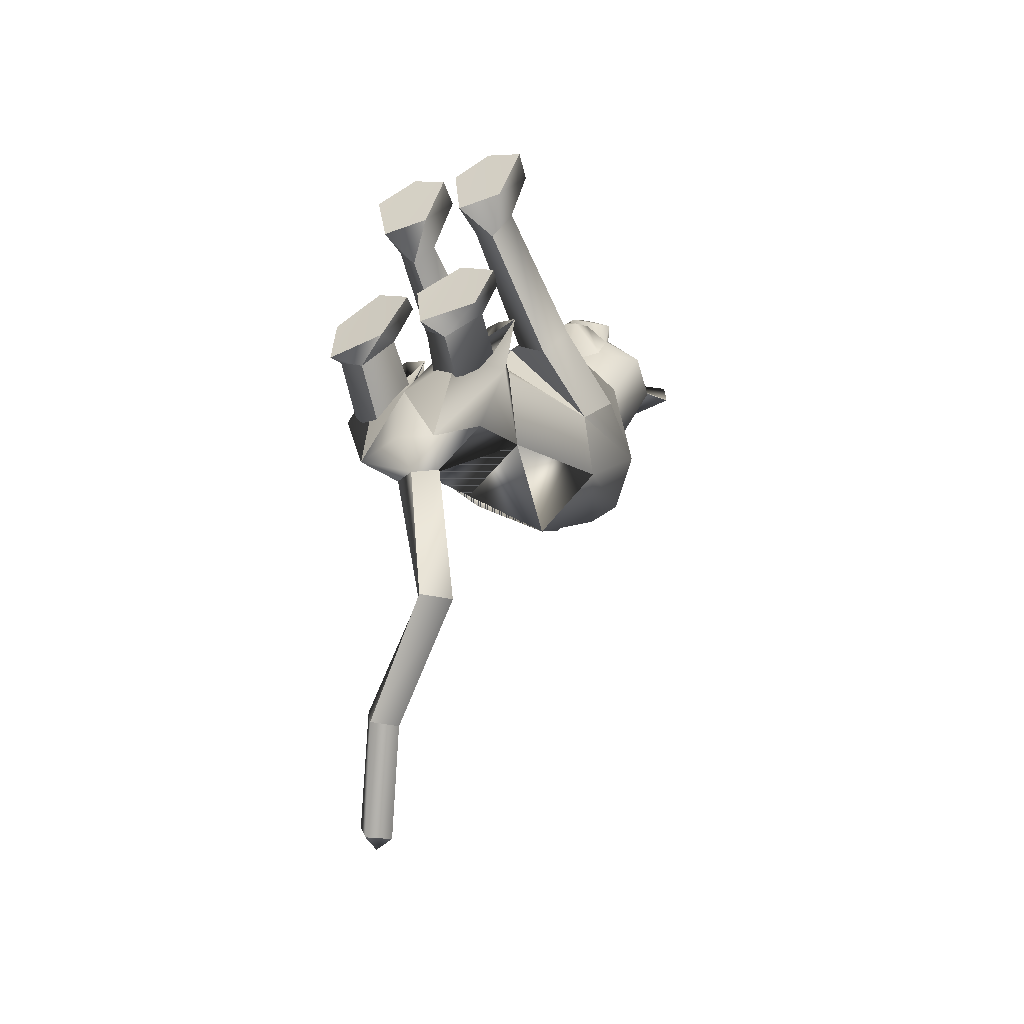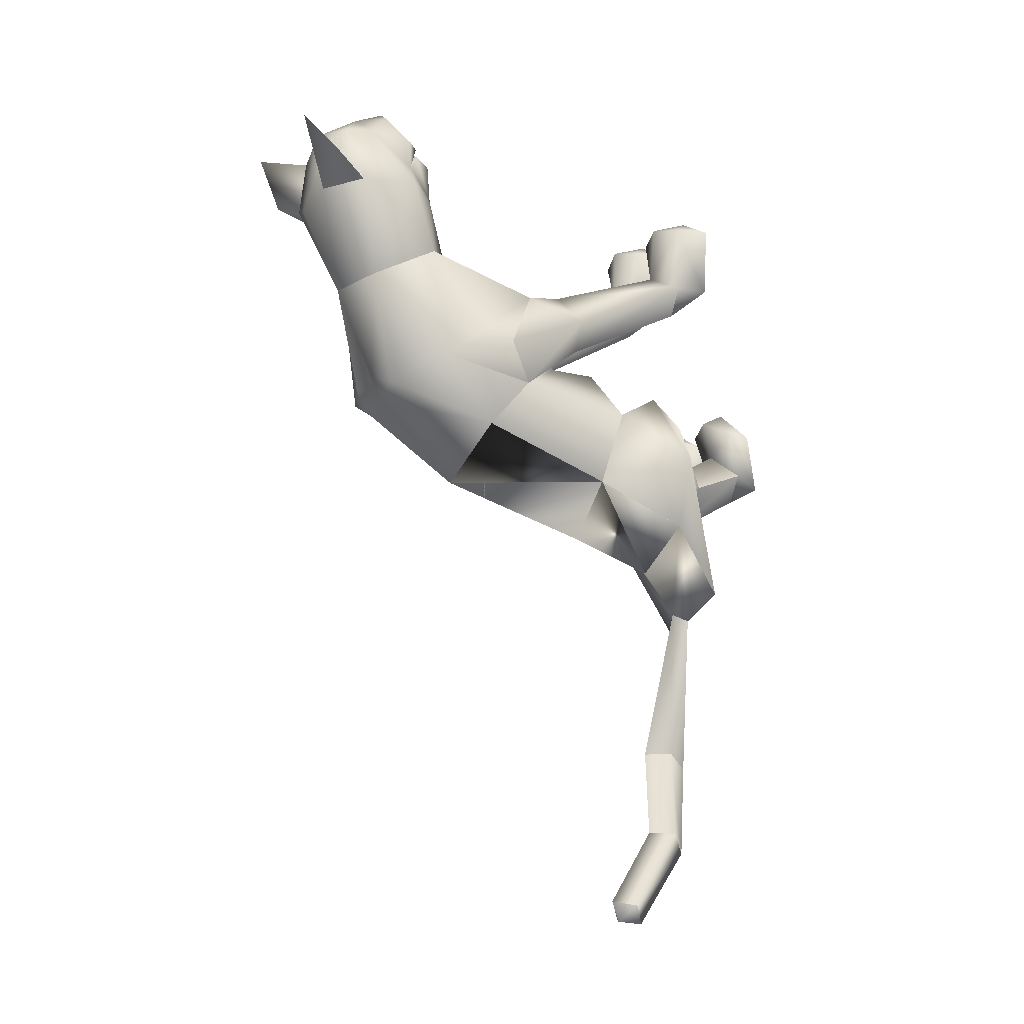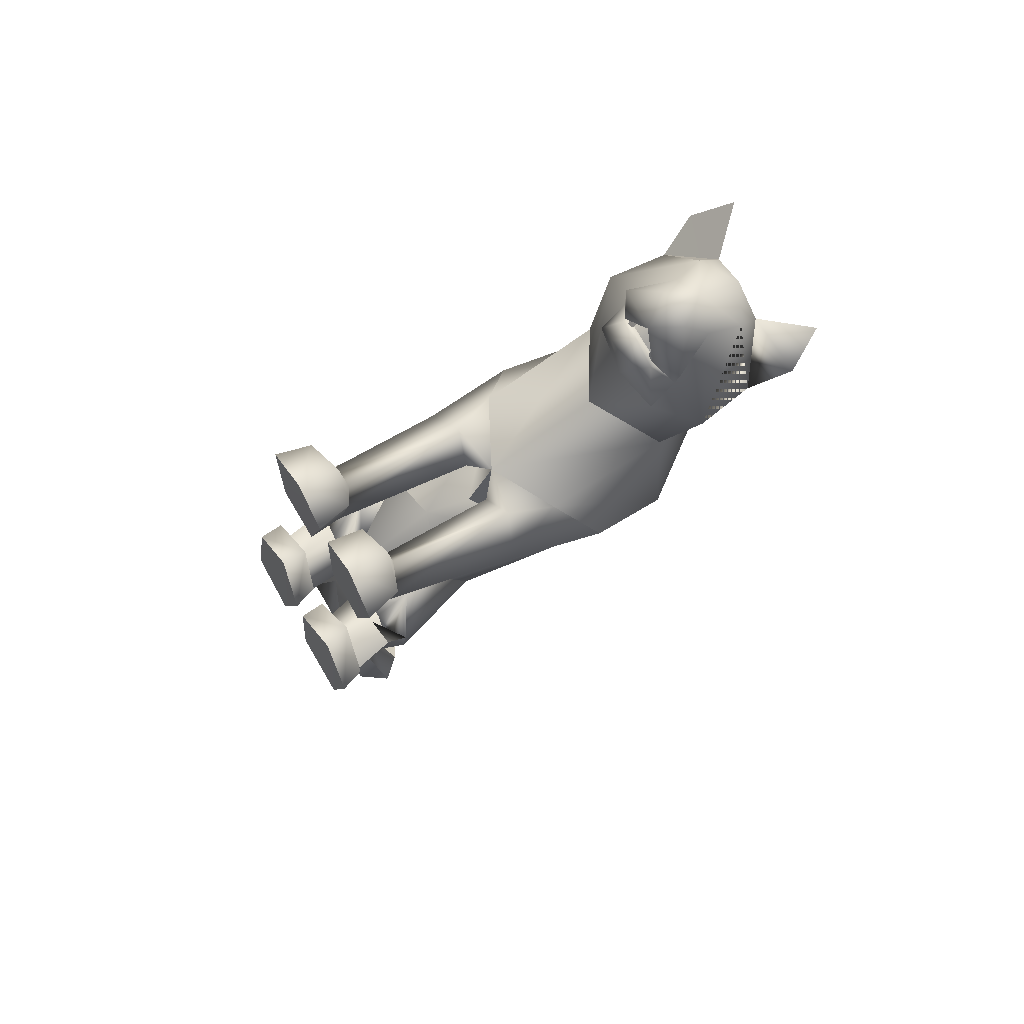
<metadata>
{"format":"obj","ext":"obj","renderer":"f3d","projection":"perspective","resolution":1024,"background":"white","views":[{"elev":-41.3,"azim":27.4,"up":"+Z"},{"elev":-8.3,"azim":-114.0,"up":"+Z"},{"elev":72.2,"azim":61.7,"up":"+Z"}]}
</metadata>
<code>
o sittingdown.001_meshes[0].006
v -0.01874 0.3226 0.4547
v -0.01402 0.3146 0.4639
v -0.01785 0.2858 0.421
v 0.05981 0.3963 0.4764
v 0.1458 0.3508 0.3363
v 0.06808 0.4516 0.4635
v 0.009186 0.4063 0.5127
v 0.04498 0.3585 0.5125
v 0.01201 0.3123 0.4935
v 0.09202 0.3294 0.4497
v 0.0523 0.3004 0.4554
v -0.03072 0.2986 0.4572
v -0.07358 0.3255 0.4546
v 0.01191 0.3538 0.5325
v -0.02289 0.3569 0.5143
v -0.04295 0.3952 0.4797
v -0.05809 0.4481 0.4689
v -0.1447 0.3424 0.3512
v 0.00388 0.4845 0.469
v -0.01402 0.3146 0.4639
v -0.03279 0.315 0.4539
v -0.01785 0.2858 0.421
v -0.03279 0.315 0.4539
v -0.01874 0.3226 0.4547
v -0.01785 0.2858 0.421
v 0.03743 0.324 0.453
v 0.03644 0.287 0.4195
v 0.0346 0.3158 0.4626
v 0.0346 0.3158 0.4626
v 0.03644 0.287 0.4195
v 0.05214 0.3171 0.4515
v 0.05214 0.3171 0.4515
v 0.03644 0.287 0.4195
v 0.03743 0.324 0.453
v -0.006897 0.5136 0.3128
v 0.1554 0.1705 0.04029
v 0.1554 0.1705 0.04029
v -0.1871 0.1634 0.06143
v -0.1871 0.1634 0.06143
v 0.01027 0.3243 0.4715
v 0.01059 0.3043 0.4588
v 0.05448 0.3149 0.4253
v 0.05019 0.3587 0.4292
v 0.04644 0.3393 0.4424
v -0.03799 0.3126 0.4283
v -0.03033 0.3374 0.4451
v -0.03729 0.3563 0.4326
v -0.03033 0.3374 0.4451
v -0.03729 0.3563 0.4326
v -0.03799 0.3126 0.4283
v 0.05448 0.3149 0.4253
v -0.03799 0.3126 0.4283
v 0.01059 0.3043 0.4588
v 0.01171 0.294 0.4679
v 0.05367 0.2987 0.4385
v 0.03983 0.2709 0.427
v 0.01129 0.2691 0.4363
v -0.01838 0.2694 0.429
v -0.03386 0.2967 0.4408
v 0.01027 0.3243 0.4715
v 0.04644 0.3393 0.4424
v 0.05448 0.3149 0.4253
v 0.05019 0.3587 0.4292
v 0.01059 0.3043 0.4588
v -0.1243 0.5523 0.4592
v -0.1643 0.5009 0.3897
v -0.1243 0.5523 0.4592
v -0.1643 0.5009 0.3897
v 0.1429 0.5175 0.3606
v 0.1222 0.5607 0.445
v 0.1429 0.5175 0.3606
v 0.1222 0.5607 0.445
v -0.05209 -0.2927 -0.3527
v 0.05256 -0.2817 0.2168
v 0.1055 -0.2652 0.366
v 0.036 -0.2712 0.3304
v 0.036 -0.2712 0.3304
v 0.04286 -0.213 0.3317
v 0.05256 -0.2817 0.2168
v 0.1384 -0.2796 0.2132
v 0.1764 -0.2683 0.3252
v 0.16 -0.2101 0.3263
v 0.09942 -0.1964 0.3451
v 0.1764 -0.2683 0.3252
v 0.1384 -0.2796 0.2132
v 0.05256 -0.2817 0.2168
v 0.1055 -0.2652 0.366
v -0.01975 -0.2845 0.2194
v 0.01004 -0.2722 0.3315
v -0.05626 -0.2716 0.3722
v -0.1084 -0.2886 0.2212
v -0.1336 -0.2797 0.3359
v -0.05626 -0.2716 0.3722
v -0.05754 -0.2031 0.3509
v -0.1201 -0.2214 0.3366
v 0.01004 -0.2722 0.3315
v -0.001238 -0.2149 0.3333
v -0.1084 -0.2886 0.2212
v -0.01975 -0.2845 0.2194
v -0.01975 -0.2845 0.2194
v -0.1336 -0.2797 0.3359
v 0.1153 -0.2091 -0.188
v -0.2339 -0.1802 -0.1405
v -0.2019 -0.08255 -0.9973
v -0.2115 -0.03251 -0.9907
v -0.1711 -0.05089 -0.9921
v -0.2232 -0.06475 -0.9625
v -0.1925 -0.02971 -0.9559
v -0.2232 -0.06475 -0.9625
v -0.1925 -0.02971 -0.9559
v -0.1711 -0.05089 -0.9921
v -0.2019 -0.08255 -0.9973
v 0.1345 -0.3605 -0.1702
v 0.02776 -0.3648 -0.1679
v 0.01084 -0.3511 -0.07325
v 0.09192 -0.3374 -0.03149
v 0.07412 -0.2922 -0.04892
v 0.1624 -0.3445 -0.08261
v 0.0104 -0.3102 -0.0611
v 0.149 -0.3053 -0.07718
v 0.02776 -0.3648 -0.1679
v 0.09192 -0.3374 -0.03149
v 0.1345 -0.3605 -0.1702
v 0.1624 -0.3445 -0.08261
v 0.02776 -0.3648 -0.1679
v 0.01084 -0.3511 -0.07325
v -0.153 -0.3698 -0.1782
v -0.04864 -0.369 -0.169
v -0.1597 -0.3103 -0.07013
v -0.08416 -0.2953 -0.04023
v -0.1582 -0.3504 -0.07706
v -0.07785 -0.339 -0.02058
v -0.01007 -0.3517 -0.07199
v -0.02164 -0.3112 -0.05928
v -0.04864 -0.369 -0.169
v -0.01007 -0.3517 -0.07199
v -0.07785 -0.339 -0.02058
v -0.04864 -0.369 -0.169
v -0.153 -0.3698 -0.1782
v -0.1582 -0.3504 -0.07706
v -0.0265 0.3672 -0.02146
v -0.0153 0.4465 0.1672
v 0.1078 0.3027 0.2191
v 0.06872 0.4069 0.176
v -0.1217 0.2956 0.2333
v -0.09483 0.4024 0.186
v -0.003552 0.2278 0.2467
v -0.0153 0.4465 0.1672
v 0.06872 0.4069 0.176
v 0.1078 0.3027 0.2191
v -0.1217 0.2956 0.2333
v -0.09483 0.4024 0.186
v -0.003552 0.2278 0.2467
v -0.003399 -0.00396 0.05901
v -0.0281 0.223 -0.1845
v 0.1011 0.1902 -0.1132
v -0.003399 -0.00396 0.05901
v -0.156 0.1931 -0.08973
v 0.01234 0.3966 -0.01315
v 0.1054 0.1035 0.1532
v 0.1054 0.1035 0.1532
v -0.1159 0.09657 0.1665
v -0.06511 0.3952 -0.007473
v -0.1159 0.09657 0.1665
v 0.07997 0.2919 0.3353
v 0.004035 0.3561 0.3918
v 0.08327 0.3283 0.4012
v -0.07088 0.3241 0.4072
v 0.07997 0.2919 0.3353
v 0.001751 0.2777 0.3286
v -0.07545 0.2868 0.3431
v -0.07545 0.2868 0.3431
v -0.07144 0.4962 0.3421
v -0.05687 0.4872 0.4362
v -0.1389 0.441 0.3485
v -0.05687 0.4872 0.4362
v -0.1389 0.441 0.3485
v -0.05687 0.4872 0.4362
v -0.07144 0.4962 0.3421
v -0.1389 0.441 0.3485
v 0.06182 0.5004 0.3335
v 0.05698 0.4895 0.4274
v 0.1251 0.4486 0.3276
v 0.1251 0.4486 0.3276
v 0.06182 0.5004 0.3335
v 0.05698 0.4895 0.4274
v 0.05699 0.4895 0.4274
v -0.0195 -0.07963 0.04885
v -0.05295 -0.03056 -0.2814
v 0.02998 0.0136 0.1208
v 0.09181 -0.003682 0.05838
v 0.08269 0.02844 0.167
v 0.1396 0.008694 0.09997
v 0.02998 0.0136 0.1208
v 0.09181 -0.003682 0.05838
v 0.09181 -0.003682 0.05838
v -0.03872 0.01172 0.126
v -0.1023 -0.004523 0.07355
v -0.08505 0.02271 0.1805
v -0.1483 0.002628 0.1233
v -0.1023 -0.004523 0.07355
v -0.03872 0.01172 0.126
v -0.1023 -0.004523 0.07355
v -0.06251 -0.1727 -0.3423
v -0.06251 -0.1727 -0.3423
v 0.09557 -0.2254 0.1696
v 0.1346 -0.221 0.2161
v 0.08862 -0.1875 0.2444
v 0.09557 -0.2254 0.1696
v 0.05856 -0.2248 0.1998
v 0.09557 -0.2254 0.1696
v -0.03173 -0.2284 0.203
v -0.05883 -0.1935 0.2494
v -0.1074 -0.2301 0.2244
v -0.07379 -0.2318 0.1749
v -0.07379 -0.2318 0.1749
v -0.07379 -0.2318 0.1749
v -0.06139 -0.2667 -0.4318
v -0.02762 -0.2801 -0.435
v -0.02406 -0.254 -0.4165
v 0.02261 -0.2712 -0.4435
v 0.02261 -0.2712 -0.4435
v -0.02762 -0.2801 -0.435
v -0.02406 -0.254 -0.4165
v -0.02406 -0.254 -0.4165
v -0.06139 -0.2667 -0.4318
v -0.02762 -0.2801 -0.435
v 0.02896 -0.3054 -0.3956
v 0.02896 -0.3054 -0.3956
v 0.02896 -0.3054 -0.3956
v -0.1222 -0.2937 -0.383
v -0.1222 -0.2937 -0.383
v -0.1222 -0.2937 -0.383
v 0.0381 -0.2403 -0.7082
v 0.003664 -0.2886 -0.7188
v 0.009058 -0.2068 -0.6898
v 0.009058 -0.2068 -0.6898
v -0.0223 -0.2474 -0.6883
v 0.003664 -0.2886 -0.7188
v 0.003664 -0.2886 -0.7188
v -0.0223 -0.2474 -0.6883
v 0.009058 -0.2068 -0.6898
v 0.003664 -0.2886 -0.7188
v 0.0381 -0.2403 -0.7082
v 0.009058 -0.2068 -0.6898
v -0.01978 -0.2015 -0.07331
v 0.03936 -0.2532 -0.162
v 0.135 -0.2077 -0.06427
v 0.03936 -0.2532 -0.162
v 0.07763 -0.1721 -0.01255
v 0.03936 -0.2532 -0.162
v -0.05967 -0.1985 -0.07369
v -0.1549 -0.2225 -0.1835
v -0.2191 -0.1663 -0.08381
v -0.1549 -0.2225 -0.1835
v -0.1267 -0.16 -0.01076
v -0.1549 -0.2225 -0.1835
v -0.1237 -0.2111 -0.8771
v -0.1237 -0.2111 -0.8771
v -0.1422 -0.1887 -0.839
v -0.1123 -0.1493 -0.8373
v -0.1422 -0.1887 -0.839
v -0.1237 -0.2111 -0.8771
v -0.09283 -0.1735 -0.8723
v -0.09283 -0.1735 -0.8723
v -0.1123 -0.1493 -0.8373
v -0.1123 -0.1493 -0.8373
v 0.1042 -0.2337 -0.1629
v 0.03759 -0.236 -0.2306
v -0.01533 -0.2321 -0.1798
v 0.03759 -0.236 -0.2306
v 0.05475 -0.2276 -0.1445
v 0.1042 -0.2337 -0.1629
v 0.03759 -0.236 -0.2306
v -0.01533 -0.2321 -0.1798
v 0.05475 -0.2276 -0.1445
v -0.0647 -0.2322 -0.1815
v -0.1312 -0.2173 -0.2577
v -0.1863 -0.2247 -0.1883
v -0.1181 -0.231 -0.1456
v -0.1312 -0.2173 -0.2577
v -0.0647 -0.2322 -0.1815
v -0.1312 -0.2173 -0.2577
v -0.1863 -0.2247 -0.1883
v -0.1181 -0.231 -0.1456
v 0.07086 -0.2955 -0.1187
v 0.1274 -0.3199 -0.156
v 0.1274 -0.3199 -0.156
v 0.06229 -0.336 -0.1979
v 0.07086 -0.2955 -0.1187
v 0.06229 -0.336 -0.1979
v 0.06229 -0.336 -0.1979
v 0.01784 -0.3249 -0.1494
v 0.01784 -0.3249 -0.1494
v 0.06229 -0.336 -0.1979
v -0.04673 -0.3292 -0.1507
v -0.09748 -0.3034 -0.1108
v -0.1023 -0.343 -0.1983
v -0.1565 -0.3302 -0.1533
v -0.1023 -0.343 -0.1983
v -0.1565 -0.3302 -0.1533
v -0.1023 -0.343 -0.1983
v -0.09748 -0.3034 -0.1108
v -0.04673 -0.3292 -0.1507
v -0.1023 -0.343 -0.1983
v 0.06548 0.3808 -0.03357
v 0.009621 0.3796 -0.05345
v 0.1404 0.2988 0.002298
v 0.1219 0.1141 -0.03091
v 0.1219 0.1141 -0.03091
v 0.1219 0.1141 -0.03091
v 0.1219 0.1141 -0.03091
v 0.1219 0.1141 -0.03091
v 0.1219 0.1141 -0.03091
v -0.1846 0.2922 0.02508
v -0.12 0.3776 -0.01992
v -0.0678 0.3785 -0.04743
v -0.1533 0.1169 -0.006959
v -0.1533 0.1169 -0.006959
v -0.1533 0.1169 -0.006959
v -0.1533 0.1169 -0.006959
v -0.1533 0.1169 -0.006959
v 0.06543 -0.09803 -0.07839
v 0.05645 -0.04773 -0.2129
v 0.06543 -0.09803 -0.07839
v 0.05645 -0.04773 -0.2129
v 0.05645 -0.04773 -0.2129
v 0.06543 -0.09803 -0.07839
v 0.05853 -0.1959 -0.2927
v 0.05853 -0.1959 -0.2927
v 0.05853 -0.1959 -0.2927
v -0.1454 -0.03912 -0.182
v -0.1336 -0.08923 -0.04772
v -0.1454 -0.03912 -0.182
v -0.1336 -0.08923 -0.04772
v -0.1336 -0.08923 -0.04772
v -0.1454 -0.03912 -0.182
v -0.1863 -0.1809 -0.2645
v -0.1862 -0.1809 -0.2644
v -0.1862 -0.1809 -0.2644
v -0.003475 0.04241 0.152
v -0.003475 0.04241 0.152
v -0.003475 0.04241 0.152
v -0.003475 0.04241 0.152
v -0.003475 0.04241 0.152
v -0.003475 0.04241 0.152
v -0.003475 0.04241 0.152
v -0.06063 -0.2634 -0.2119
v -0.06063 -0.2634 -0.2119
v -0.06063 -0.2634 -0.2119
v -0.6886 -0.08061 0.9927
v -0.6886 -0.08061 0.9927
v 0.02261 -0.2712 -0.4435
v -0.1862 -0.1809 -0.2644
v -0.06251 -0.1727 -0.3423
v -0.1454 -0.03912 -0.182
v -0.1851 -0.1812 -0.2636
v -0.06136 -0.1738 -0.3417
v -0.1442 -0.0395 -0.1809
v -0.06267 -0.1726 -0.3424
v -0.1455 -0.03906 -0.1821
f 327 155 189
f 155 337 189
f 205 189 337
f 340 356 354
f 189 205 327
f 178 180 17
f 356 357 354
f 337 355 356
f 357 361 338
f 355 359 356
f 359 360 361
f 340 337 356
f 356 359 357
f 337 205 355
f 357 359 361
f 355 358 359
f 359 358 360
f 1 2 3
f 4 5 6
f 7 4 6
f 7 8 4
f 9 10 8
f 8 10 4
f 11 10 9
f 12 9 13
f 14 8 7
f 14 9 8
f 14 15 9
f 9 15 13
f 15 16 13
f 7 16 15
f 14 7 15
f 7 17 16
f 16 17 18
f 6 19 7
f 17 7 19
f 20 21 22
f 23 24 25
f 26 27 28
f 29 30 31
f 32 33 34
f 35 173 174
f 18 17 175
f 174 17 19
f 17 174 175
f 35 174 19
f 65 66 176
f 176 66 177
f 178 179 67
f 68 67 179
f 180 68 179
f 173 35 142
f 143 144 5
f 145 18 146
f 18 175 146
f 146 175 173
f 146 173 142
f 181 142 35
f 186 184 69
f 144 142 181
f 144 181 183
f 5 144 183
f 5 183 6
f 70 182 69
f 184 185 71
f 71 185 72
f 186 72 185
f 6 183 187
f 187 19 6
f 35 19 187
f 35 187 181
f 143 5 165
f 40 41 42
f 42 43 44
f 40 45 41
f 45 40 46
f 45 46 47
f 48 49 50
f 166 11 9
f 11 167 10
f 167 4 10
f 4 167 5
f 51 167 166
f 166 167 11
f 52 166 168
f 166 12 168
f 166 9 12
f 12 13 168
f 52 53 166
f 51 166 53
f 54 51 53
f 54 55 51
f 56 55 54
f 54 53 52
f 57 56 54
f 167 51 55
f 55 169 167
f 56 169 55
f 56 170 169
f 56 57 170
f 58 170 57
f 57 54 58
f 58 54 59
f 54 52 59
f 168 59 52
f 58 171 170
f 58 59 171
f 171 59 168
f 5 167 165
f 60 48 50
f 147 143 165
f 165 170 147
f 172 147 170
f 168 13 16
f 16 18 168
f 18 172 168
f 145 172 18
f 147 172 145
f 61 62 63
f 60 62 61
f 62 60 64
f 42 44 40
f 50 64 60
f 148 149 159
f 159 149 306
f 306 307 159
f 308 149 150
f 308 306 149
f 159 307 141
f 159 141 148
f 150 160 308
f 308 160 36
f 162 341 151
f 315 151 152
f 315 152 316
f 163 148 141
f 163 141 317
f 316 163 317
f 163 316 152
f 148 163 152
f 162 315 38
f 151 315 162
f 153 151 341
f 341 150 153
f 150 341 160
f 342 154 309
f 155 307 156
f 156 307 306
f 156 306 308
f 310 156 308
f 343 318 157
f 158 315 316
f 158 316 317
f 155 158 317
f 141 155 317
f 141 307 155
f 319 315 158
f 38 315 320
f 36 311 308
f 344 312 190
f 190 312 191
f 192 193 161
f 193 37 161
f 192 161 345
f 192 345 194
f 193 313 37
f 195 313 193
f 346 197 321
f 197 198 321
f 199 164 200
f 199 347 164
f 200 164 39
f 200 39 322
f 201 200 322
f 199 202 347
f 157 318 188
f 157 188 314
f 318 158 332
f 333 334 103
f 158 155 332
f 155 189 332
f 335 318 332
f 318 335 188
f 314 188 323
f 155 324 189
f 156 324 155
f 325 102 326
f 323 324 314
f 314 324 156
f 188 336 348
f 360 338 361
f 327 329 204
f 228 349 73
f 327 204 189
f 231 73 349
f 337 189 204
f 102 330 326
f 339 232 103
f 330 102 229
f 188 348 328
f 103 334 339
f 350 246 325
f 350 230 247
f 102 248 249
f 247 246 350
f 250 325 246
f 325 250 102
f 249 229 102
f 248 102 250
f 350 333 252
f 253 103 232
f 103 253 254
f 350 255 233
f 255 350 252
f 256 252 333
f 254 256 103
f 333 103 256
f 340 218 231
f 231 218 219
f 340 220 218
f 73 231 219
f 73 219 228
f 228 219 221
f 331 228 221
f 331 221 220
f 331 220 205
f 340 205 220
f 206 195 207
f 74 75 76
f 77 78 79
f 80 75 74
f 80 81 75
f 82 208 83
f 82 207 208
f 84 85 82
f 82 85 207
f 207 85 209
f 85 86 209
f 87 82 83
f 77 87 78
f 78 87 83
f 192 194 210
f 195 193 207
f 79 210 211
f 194 196 210
f 84 82 87
f 192 207 193
f 78 210 79
f 78 208 210
f 78 83 208
f 207 192 208
f 211 210 196
f 210 208 192
f 277 278 257
f 253 279 254
f 252 277 257
f 277 256 280
f 256 254 279
f 279 280 256
f 252 256 277
f 279 253 281
f 268 269 249
f 246 270 250
f 246 251 270
f 270 251 271
f 250 268 248
f 249 248 268
f 268 250 272
f 270 272 250
f 296 282 297
f 282 296 283
f 298 283 296
f 297 284 299
f 284 297 285
f 285 297 282
f 300 301 281
f 281 301 279
f 127 302 128
f 301 302 127
f 301 127 129
f 129 303 301
f 130 131 132
f 133 130 132
f 133 134 130
f 133 135 134
f 131 129 127
f 130 129 131
f 129 130 303
f 134 303 130
f 134 304 303
f 134 135 304
f 135 305 304
f 136 137 138
f 137 139 138
f 137 140 139
f 212 199 213
f 88 89 90
f 91 90 92
f 93 94 95
f 96 97 93
f 97 94 93
f 97 213 94
f 95 94 213
f 95 213 214
f 95 214 98
f 214 215 98
f 98 215 99
f 96 100 97
f 97 100 212
f 97 212 213
f 216 214 201
f 214 213 199
f 100 217 212
f 217 203 212
f 202 212 203
f 199 212 202
f 101 93 95
f 101 95 98
f 91 88 90
f 201 214 200
f 199 200 214
f 286 287 273
f 288 113 289
f 113 114 289
f 115 116 117
f 117 116 118
f 269 268 288
f 119 117 290
f 120 288 290
f 291 269 288
f 292 293 274
f 275 274 293
f 115 117 119
f 276 275 286
f 293 286 275
f 118 113 120
f 119 290 294
f 273 276 286
f 119 294 121
f 121 294 295
f 120 290 117
f 288 120 113
f 122 123 124
f 117 118 120
f 122 125 123
f 115 119 121
f 126 125 122
f 234 353 235
f 223 235 353
f 236 224 234
f 237 238 225
f 238 226 225
f 238 239 226
f 227 226 239
f 234 224 222
f 240 241 258
f 104 105 106
f 105 107 108
f 259 260 109
f 110 109 261
f 242 262 241
f 243 263 244
f 109 260 261
f 111 261 264
f 244 263 265
f 104 107 105
f 110 261 111
f 111 259 112
f 105 108 106
f 259 111 264
f 109 112 259
f 265 245 244
f 258 241 262
f 266 245 265
f 267 262 242
f 158 337 155
f 327 156 155
f 327 331 205
f 6 184 5
f 72 186 69
f 205 354 355
f 355 357 358
f 357 360 358
f 205 340 354
f 355 354 357
f 357 338 360

</code>
